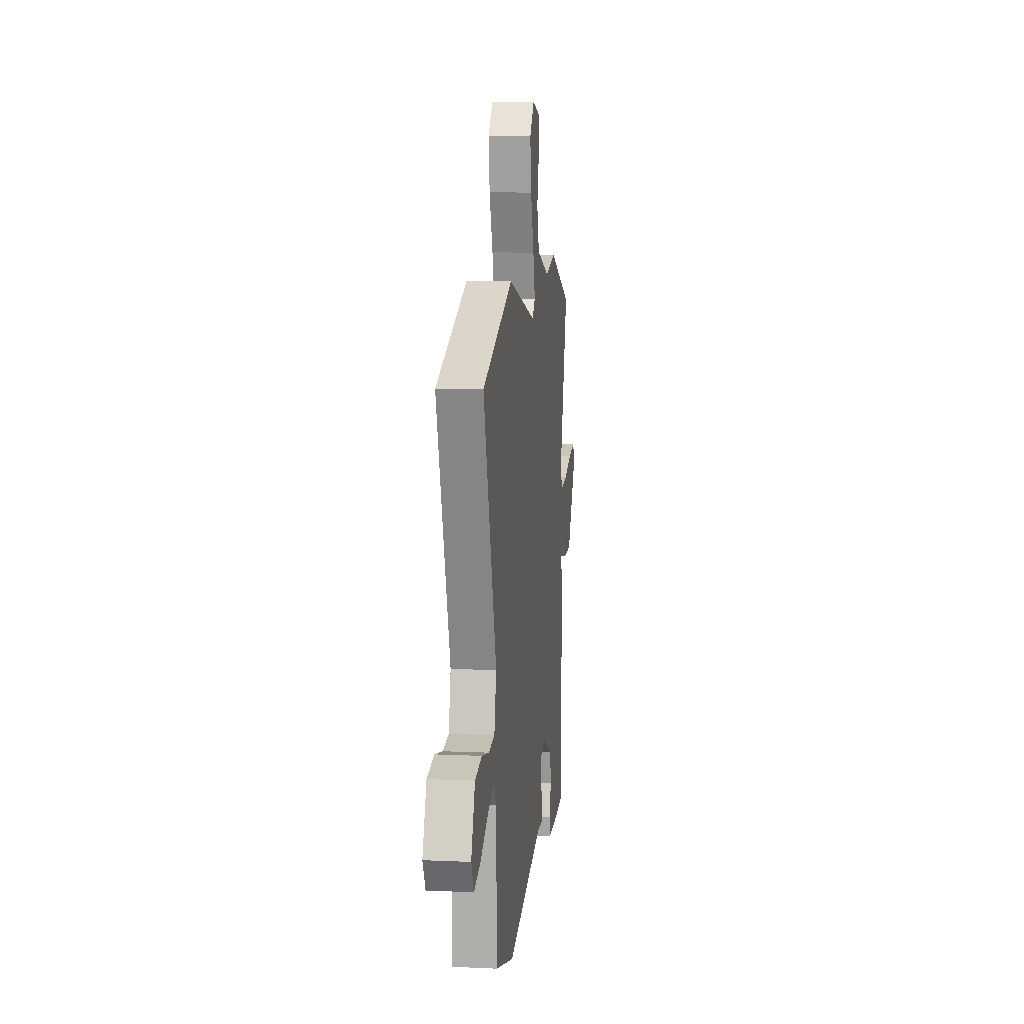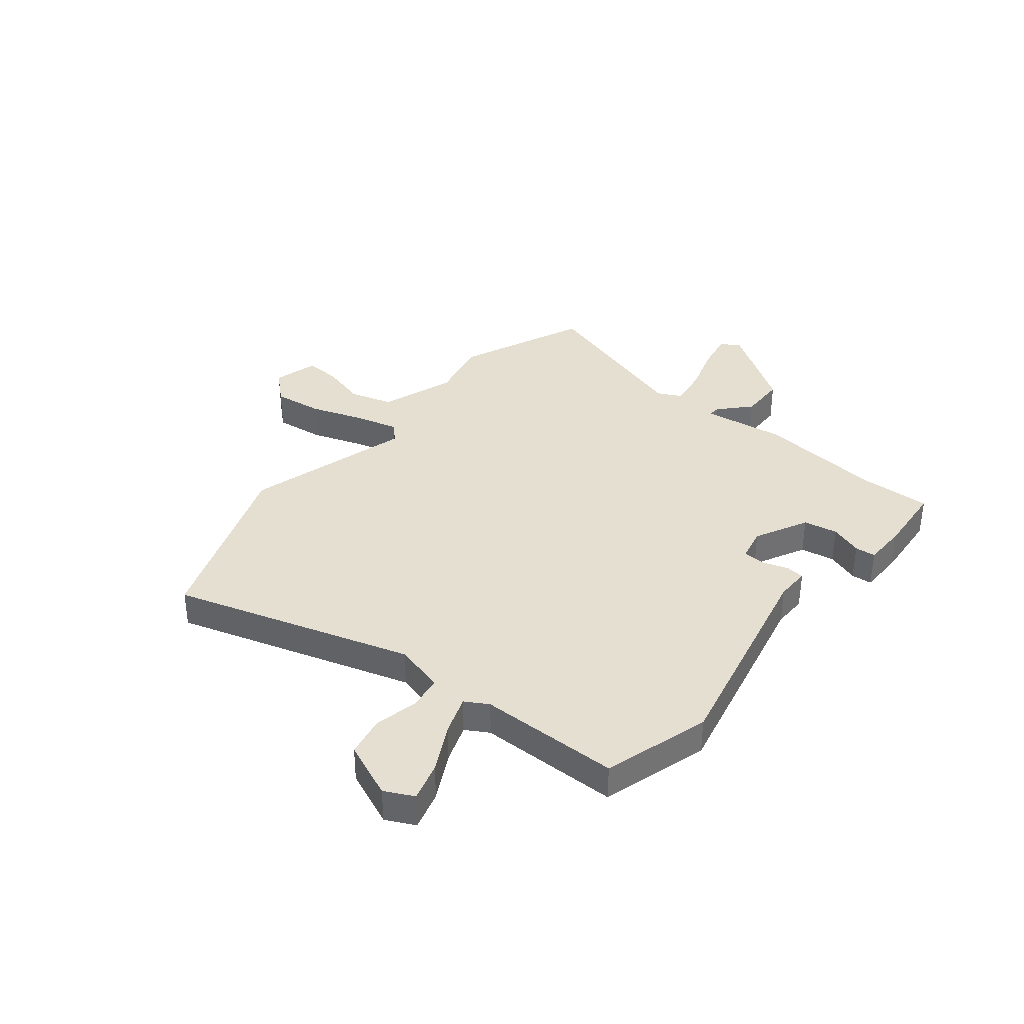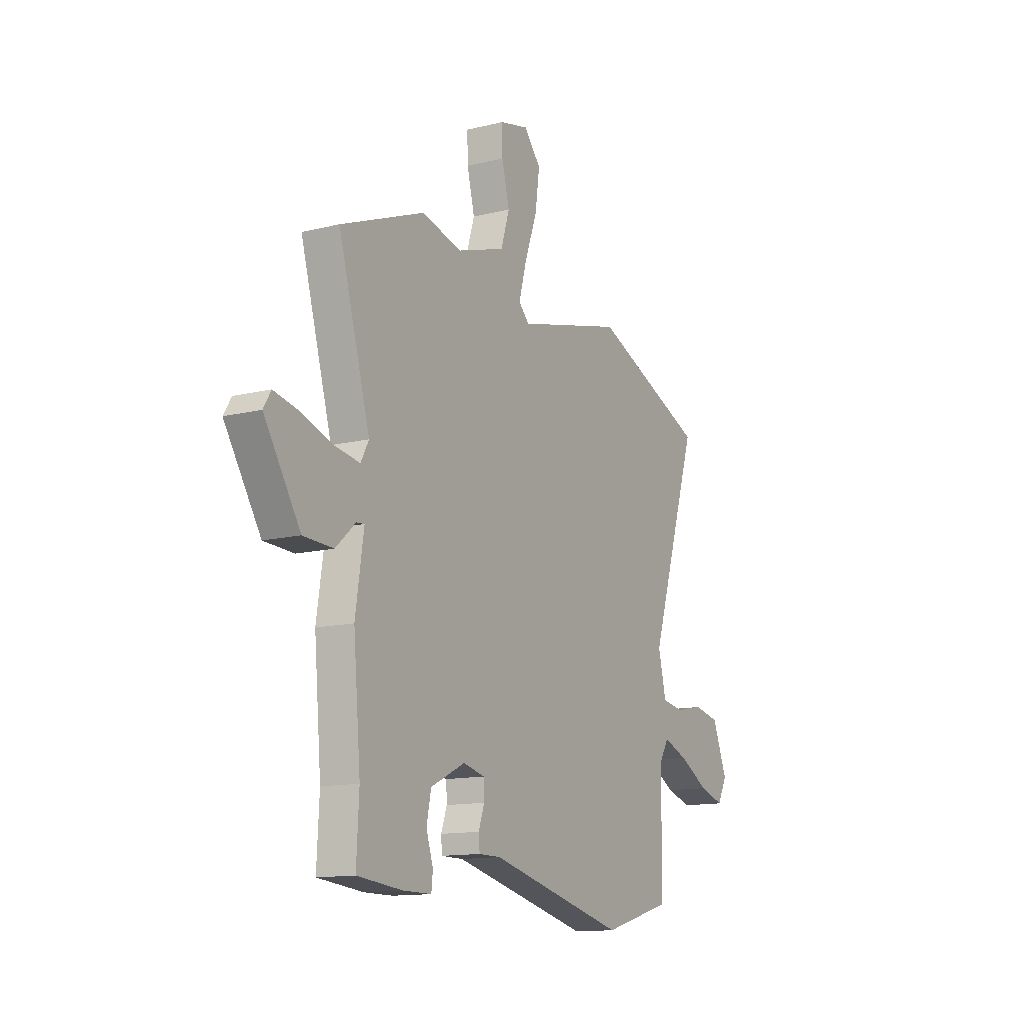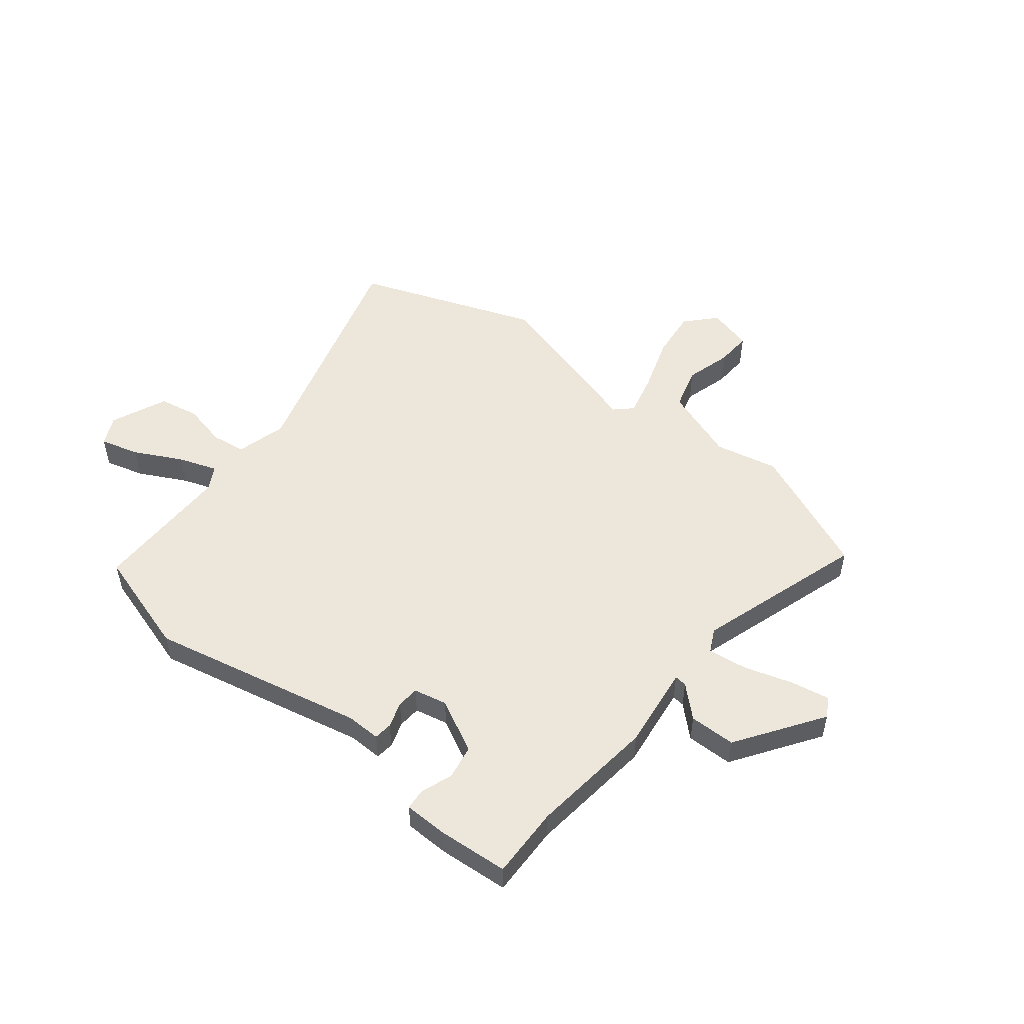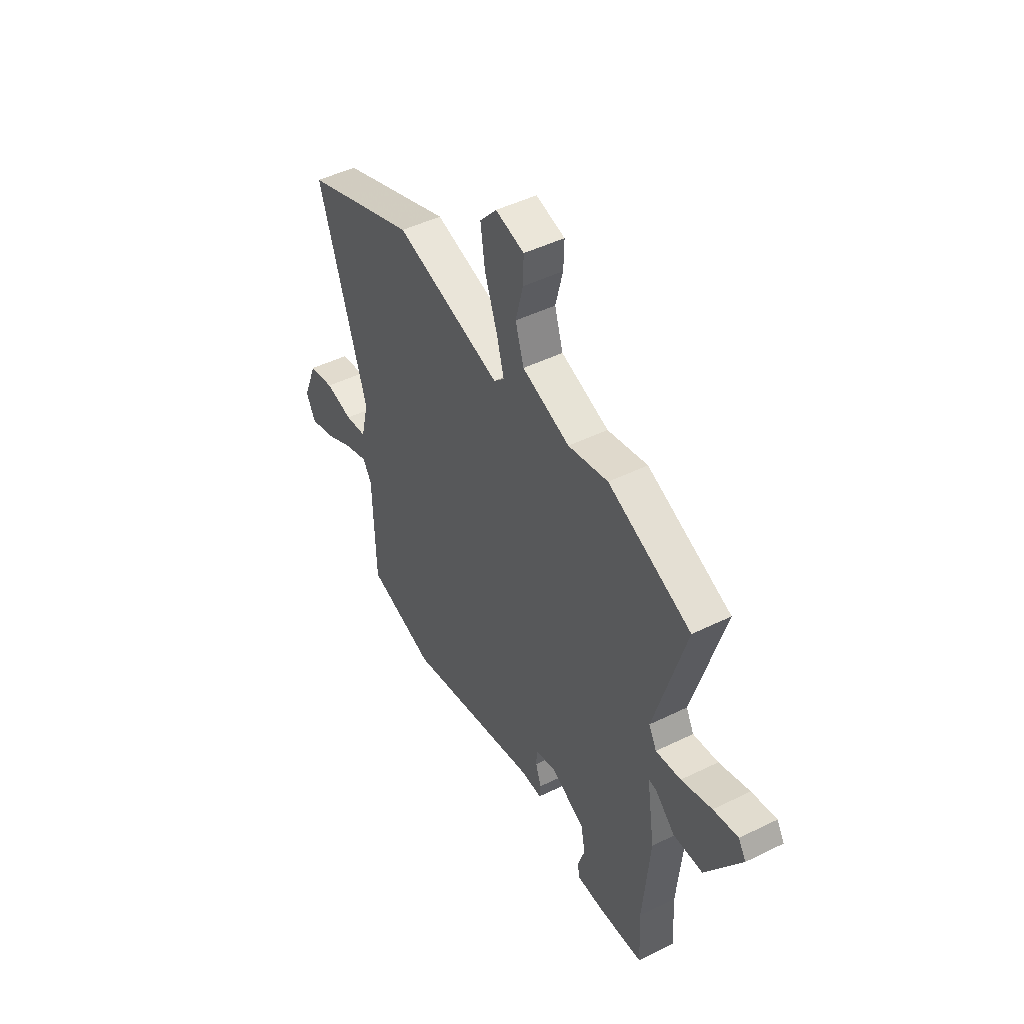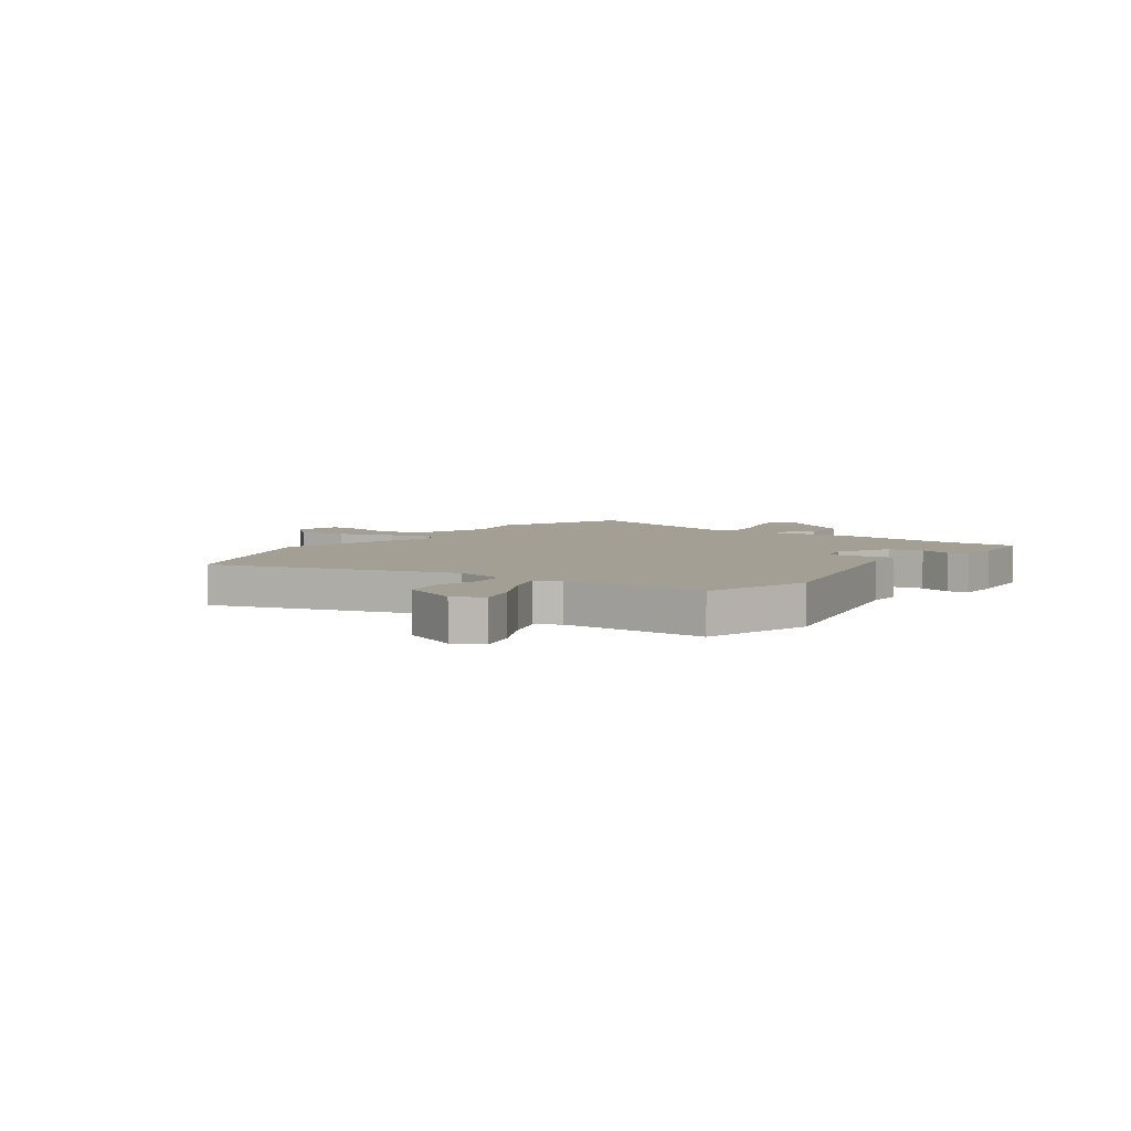
<metadata>
{"format":"obj","ext":"obj","renderer":"f3d","projection":"perspective","resolution":1024,"background":"white","views":[{"elev":9.2,"azim":96.7,"up":"+Z"},{"elev":36.7,"azim":130.0,"up":"+Y"},{"elev":-13.4,"azim":-60.8,"up":"+Z"},{"elev":51.4,"azim":-140.1,"up":"+Y"},{"elev":47.1,"azim":-119.1,"up":"+Z"},{"elev":5.4,"azim":126.7,"up":"+Y"}]}
</metadata>
<code>
v -0.501 0.07 -0.513
v -0.494 0.07 -0.378
v -0.515 0.07 -0.141
v -0.491 0.07 0.016
v -0.514 0.07 0.014
v -0.572 0.07 -0.038
v -0.659 0.07 -0.035
v -0.764 0.07 0.128
v -0.742 0.07 0.164
v -0.669 0.07 0.149
v -0.579 0.07 0.119
v -0.505 0.07 0.108
v -0.482 0.07 0.151
v -0.574 0.07 0.47
v -0.329 0.07 0.569
v -0.211 0.07 0.541
v -0.07 0.07 0.588
v -0.045 0.07 0.668
v -0.067 0.07 0.755
v -0.069 0.07 0.822
v 0.016 0.07 0.843
v 0.066 0.07 0.786
v 0.053 0.07 0.693
v 0.016 0.07 0.591
v -0.006 0.07 0.511
v 0.025 0.07 0.48
v 0.341 0.07 0.563
v 0.678 0.07 0.43
v 0.534 0.07 -0.015
v 0.557 0.07 -0.111
v 0.622 0.07 -0.121
v 0.704 0.07 -0.104
v 0.78 0.07 -0.12
v 0.823 0.07 -0.227
v 0.795 0.07 -0.281
v 0.722 0.07 -0.259
v 0.634 0.07 -0.211
v 0.562 0.07 -0.184
v 0.536 0.07 -0.227
v 0.529 0.07 -0.492
v 0.327 0.07 -0.549
v -0.075 0.07 -0.453
v -0.139 0.07 -0.453
v -0.142 0.07 -0.418
v -0.125 0.07 -0.37
v -0.127 0.07 -0.328
v -0.189 0.07 -0.313
v -0.29 0.07 -0.362
v -0.303 0.07 -0.426
v -0.283 0.07 -0.487
v -0.287 0.07 -0.526
v -0.37 0.07 -0.526
v -0.501 0 -0.513
v -0.494 0 -0.378
v -0.515 0 -0.141
v -0.491 0 0.016
v -0.514 0 0.014
v -0.572 0 -0.038
v -0.659 0 -0.035
v -0.764 0 0.128
v -0.742 0 0.164
v -0.669 0 0.149
v -0.579 0 0.119
v -0.505 0 0.108
v -0.482 0 0.151
v -0.574 0 0.47
v -0.329 0 0.569
v -0.211 0 0.541
v -0.07 0 0.588
v -0.045 0 0.668
v -0.067 0 0.755
v -0.069 0 0.822
v 0.016 0 0.843
v 0.066 0 0.786
v 0.053 0 0.693
v 0.016 0 0.591
v -0.006 0 0.511
v 0.025 0 0.48
v 0.341 0 0.563
v 0.678 0 0.43
v 0.534 0 -0.015
v 0.557 0 -0.111
v 0.622 0 -0.121
v 0.704 0 -0.104
v 0.78 0 -0.12
v 0.823 0 -0.227
v 0.795 0 -0.281
v 0.722 0 -0.259
v 0.634 0 -0.211
v 0.562 0 -0.184
v 0.536 0 -0.227
v 0.529 0 -0.492
v 0.327 0 -0.549
v -0.075 0 -0.453
v -0.139 0 -0.453
v -0.142 0 -0.418
v -0.125 0 -0.37
v -0.127 0 -0.328
v -0.189 0 -0.313
v -0.29 0 -0.362
v -0.303 0 -0.426
v -0.283 0 -0.487
v -0.287 0 -0.526
v -0.37 0 -0.526
f 49 50 51 52
f 48 49 52 1
f 42 43 44 45
f 42 45 46
f 39 40 41 42
f 38 39 42 46
f 34 35 36 37
f 34 37 38
f 31 32 33 34
f 30 31 34 38
f 29 30 38 46
f 26 27 28 29
f 21 22 23 24
f 21 24 25
f 18 19 20 21
f 17 18 21 25
f 16 17 25
f 13 14 15 16
f 12 13 16 25
f 8 9 10 11
f 8 11 12
f 5 6 7 8
f 4 5 8 12
f 2 3 4
f 48 1 2
f 47 48 2 4
f 26 29 46 47
f 25 26 47
f 4 12 25 47
f 104 103 102 101
f 53 104 101 100
f 97 96 95 94
f 98 97 94
f 94 93 92 91
f 98 94 91 90
f 89 88 87 86
f 90 89 86
f 86 85 84 83
f 90 86 83 82
f 98 90 82 81
f 81 80 79 78
f 76 75 74 73
f 77 76 73
f 73 72 71 70
f 77 73 70 69
f 77 69 68
f 68 67 66 65
f 77 68 65 64
f 63 62 61 60
f 64 63 60
f 60 59 58 57
f 64 60 57 56
f 56 55 54
f 54 53 100
f 56 54 100 99
f 99 98 81 78
f 99 78 77
f 99 77 64 56
f 1 53 54 2
f 2 54 55 3
f 3 55 56 4
f 4 56 57 5
f 5 57 58 6
f 6 58 59 7
f 7 59 60 8
f 8 60 61 9
f 9 61 62 10
f 10 62 63 11
f 11 63 64 12
f 12 64 65 13
f 13 65 66 14
f 14 66 67 15
f 15 67 68 16
f 16 68 69 17
f 17 69 70 18
f 18 70 71 19
f 19 71 72 20
f 20 72 73 21
f 21 73 74 22
f 22 74 75 23
f 23 75 76 24
f 24 76 77 25
f 25 77 78 26
f 26 78 79 27
f 27 79 80 28
f 28 80 81 29
f 29 81 82 30
f 30 82 83 31
f 31 83 84 32
f 32 84 85 33
f 33 85 86 34
f 34 86 87 35
f 35 87 88 36
f 36 88 89 37
f 37 89 90 38
f 38 90 91 39
f 39 91 92 40
f 40 92 93 41
f 41 93 94 42
f 42 94 95 43
f 43 95 96 44
f 44 96 97 45
f 45 97 98 46
f 46 98 99 47
f 47 99 100 48
f 48 100 101 49
f 49 101 102 50
f 50 102 103 51
f 51 103 104 52
f 52 104 53 1

</code>
